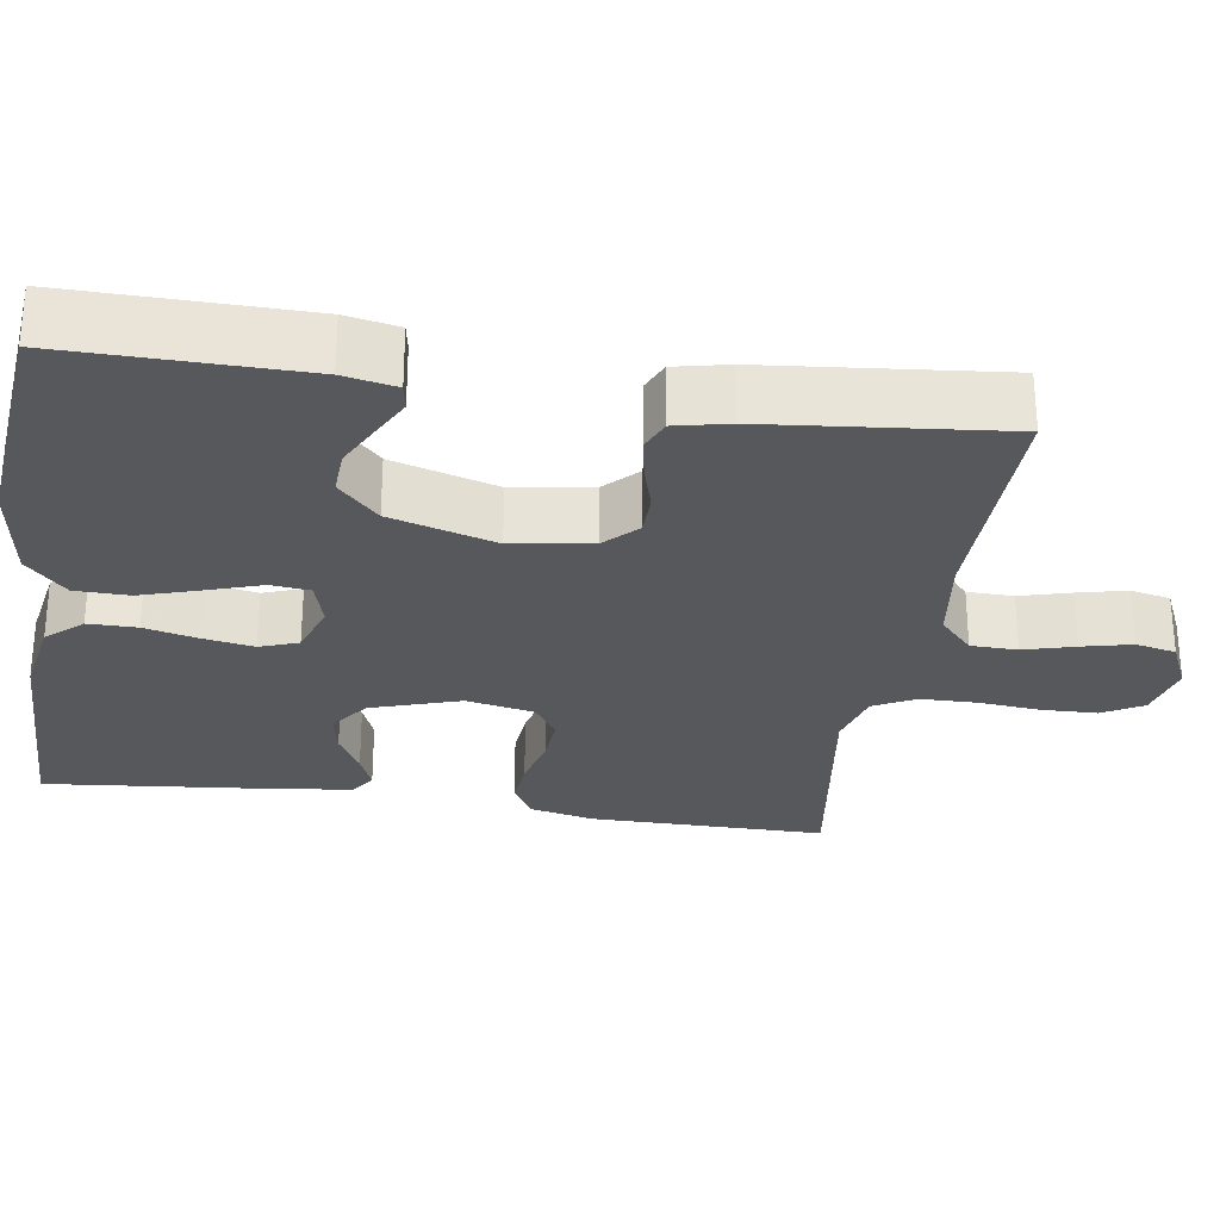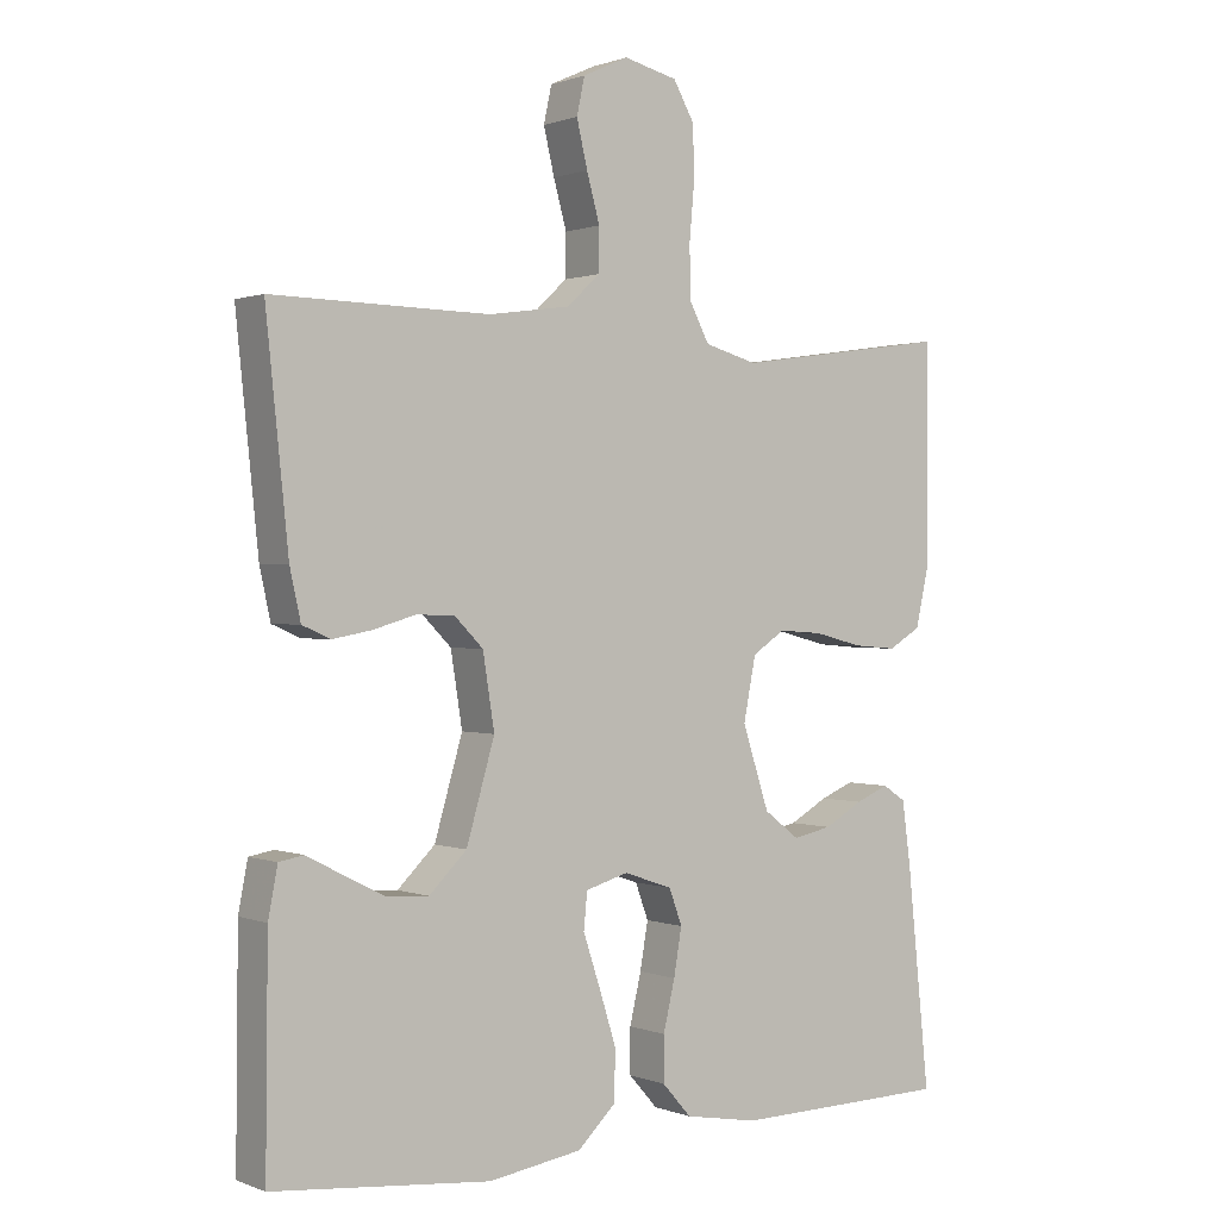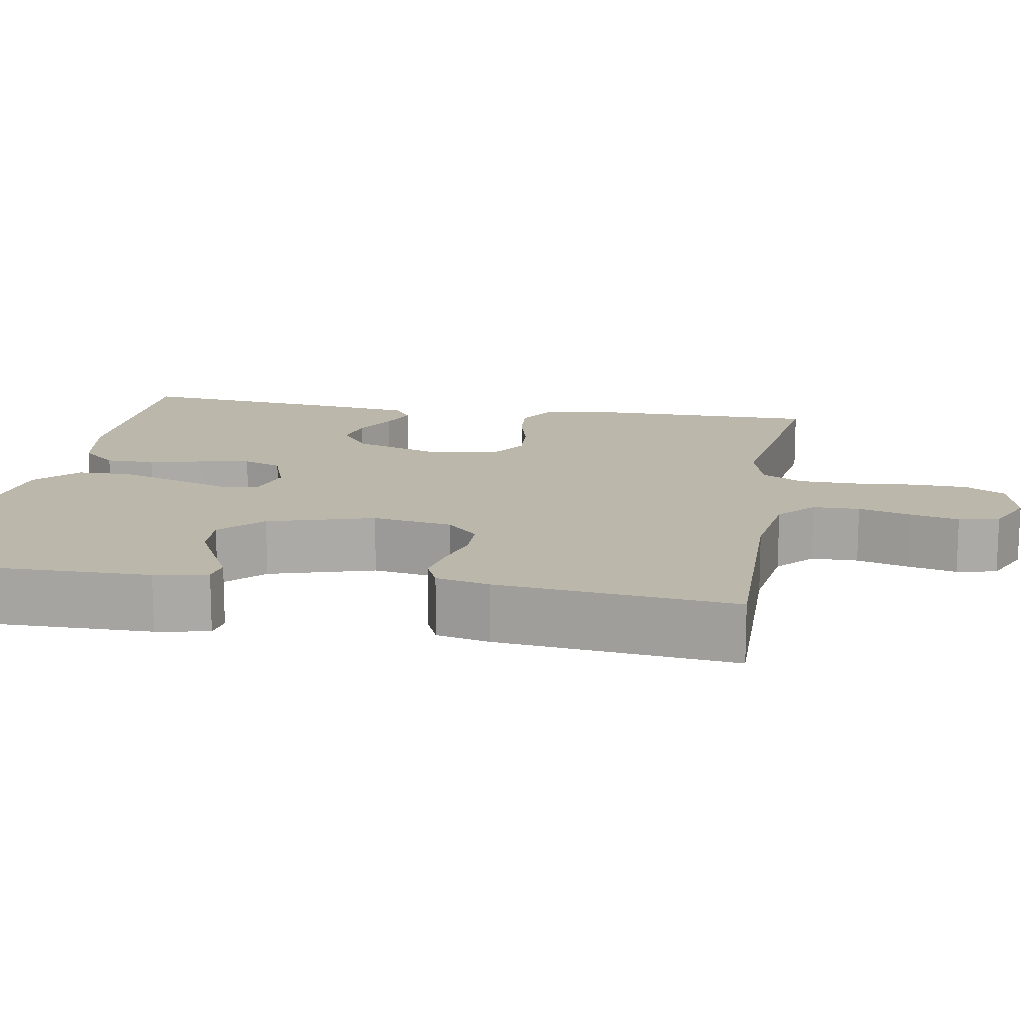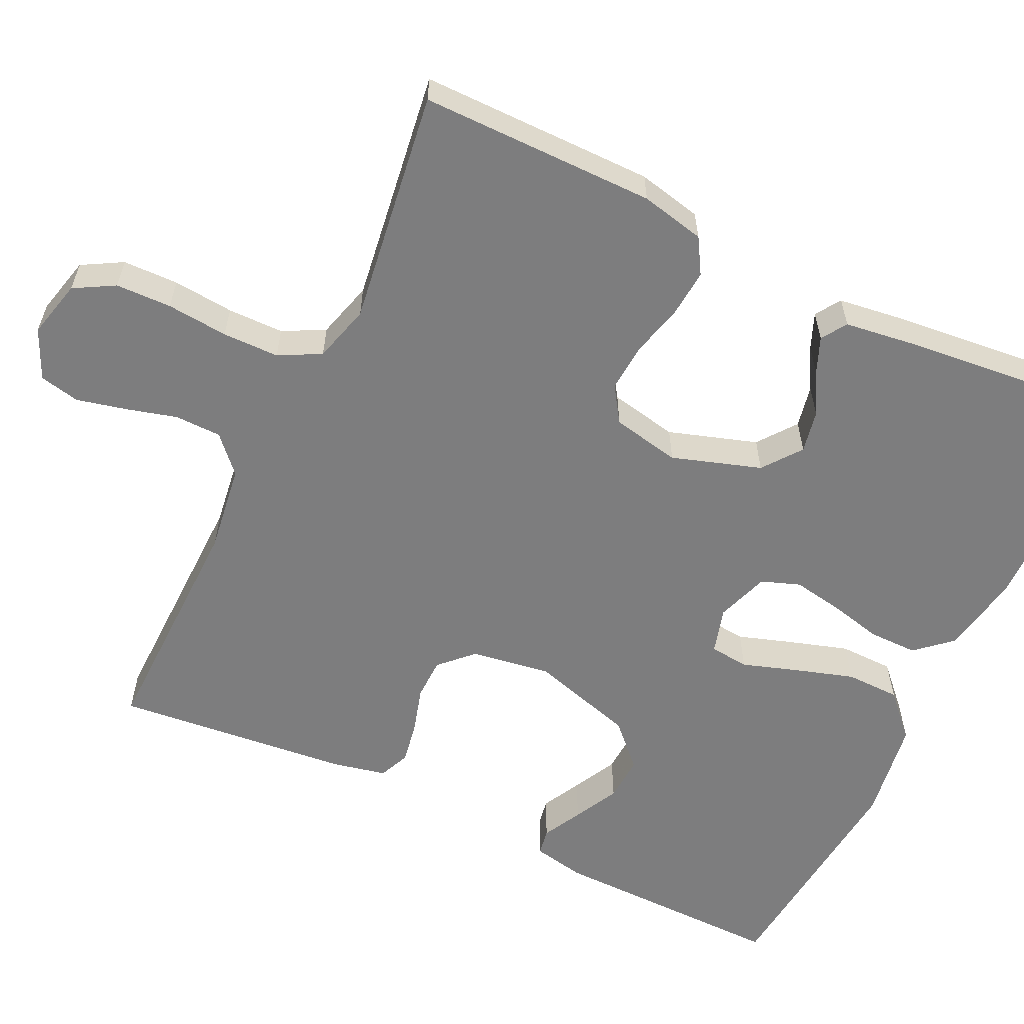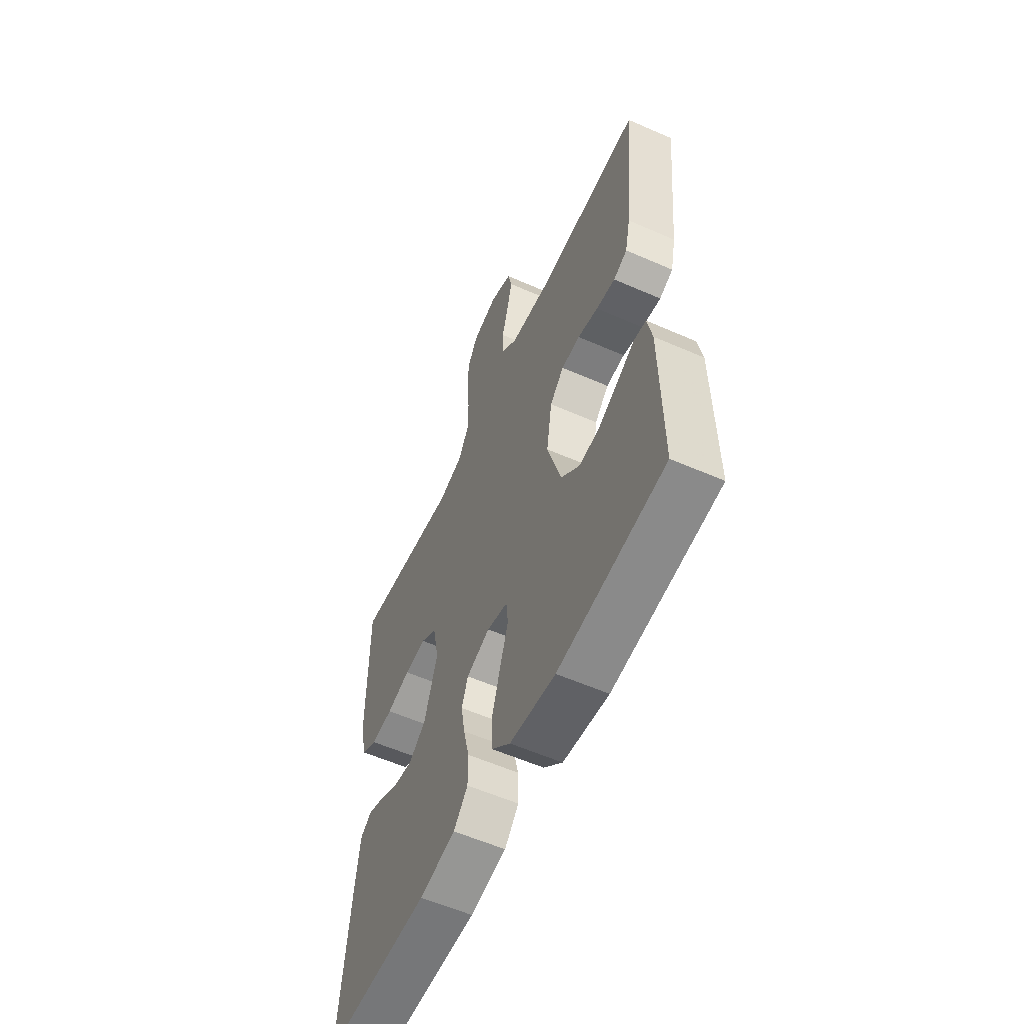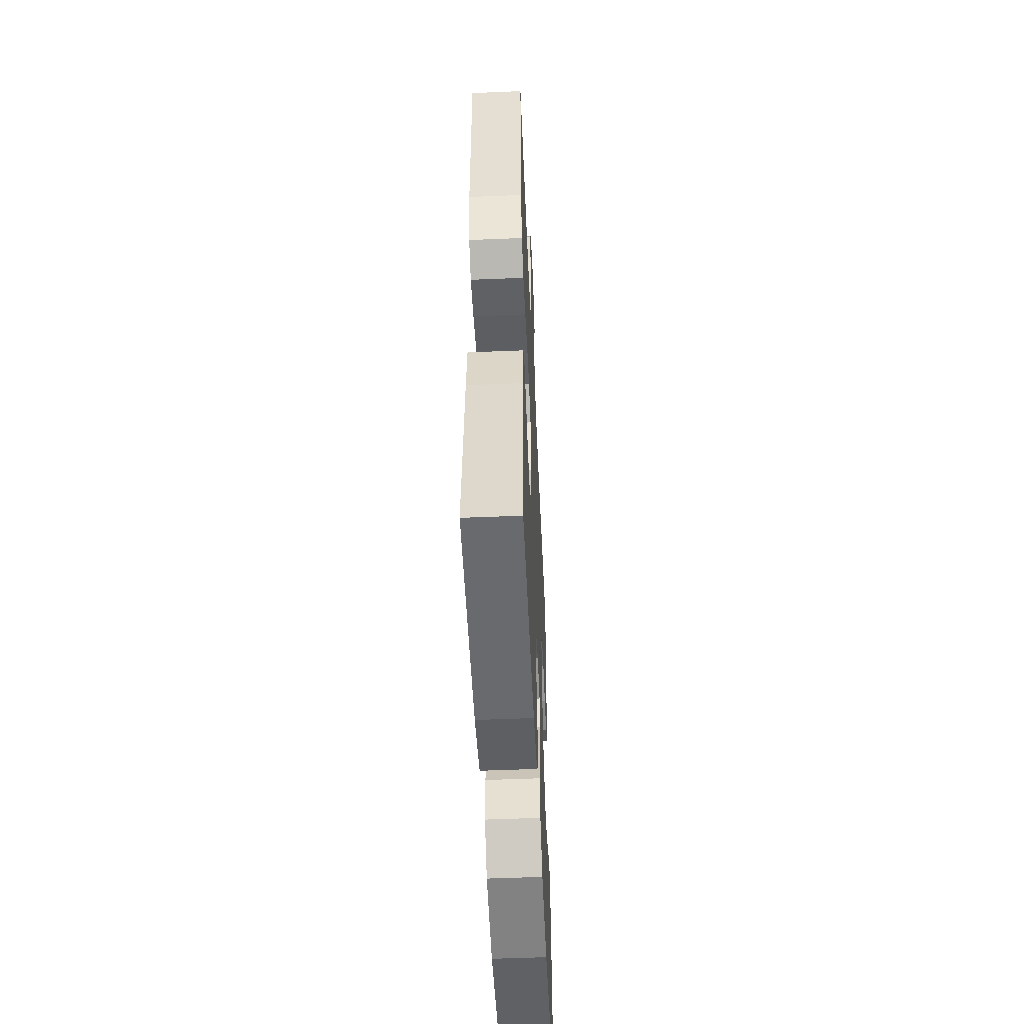
<metadata>
{"format":"obj","ext":"obj","renderer":"f3d","projection":"perspective","resolution":1024,"background":"white","views":[{"elev":-28.3,"azim":-98.8,"up":"+Y"},{"elev":0.7,"azim":-36.1,"up":"+Z"},{"elev":14.5,"azim":-80.3,"up":"+Y"},{"elev":-59.2,"azim":64.3,"up":"+Y"},{"elev":-58.2,"azim":-114.4,"up":"+Z"},{"elev":-51.9,"azim":92.6,"up":"+Z"}]}
</metadata>
<code>
v 0.5 0.07 0.5
v 0.5 0.07 0.2
v 0.482 0.07 0.118
v 0.437 0.07 0.091
v 0.376 0.07 0.096
v 0.309 0.07 0.113
v 0.248 0.07 0.117
v 0.203 0.07 0.087
v 0.186 0.07 0
v 0.223 0.07 -0.113
v 0.272 0.07 -0.15
v 0.326 0.07 -0.139
v 0.379 0.07 -0.109
v 0.425 0.07 -0.09
v 0.457 0.07 -0.111
v 0.469 0.07 -0.2
v 0.5 0.07 -0.5
v 0.2 0.07 -0.506
v 0.098 0.07 -0.488
v 0.058 0.07 -0.443
v 0.058 0.07 -0.381
v 0.074 0.07 -0.313
v 0.085 0.07 -0.249
v 0.067 0.07 -0.2
v 0 0.07 -0.177
v -0.059 0.07 -0.194
v -0.064 0.07 -0.244
v -0.041 0.07 -0.313
v -0.017 0.07 -0.389
v -0.018 0.07 -0.458
v -0.071 0.07 -0.509
v -0.2 0.07 -0.529
v -0.5 0.07 -0.5
v -0.497 0.07 -0.2
v -0.484 0.07 -0.133
v -0.45 0.07 -0.127
v -0.4 0.07 -0.153
v -0.343 0.07 -0.182
v -0.285 0.07 -0.185
v -0.233 0.07 -0.134
v -0.194 0.07 0
v -0.21 0.07 0.101
v -0.25 0.07 0.141
v -0.303 0.07 0.142
v -0.361 0.07 0.125
v -0.415 0.07 0.115
v -0.454 0.07 0.132
v -0.469 0.07 0.2
v -0.5 0.07 0.5
v -0.2 0.07 0.495
v -0.087 0.07 0.511
v -0.042 0.07 0.553
v -0.041 0.07 0.612
v -0.059 0.07 0.677
v -0.074 0.07 0.74
v -0.063 0.07 0.791
v 0 0.07 0.82
v 0.074 0.07 0.802
v 0.103 0.07 0.751
v 0.105 0.07 0.68
v 0.098 0.07 0.602
v 0.099 0.07 0.53
v 0.127 0.07 0.477
v 0.2 0.07 0.457
v 0.5 0 0.5
v 0.5 0 0.2
v 0.482 0 0.118
v 0.437 0 0.091
v 0.376 0 0.096
v 0.309 0 0.113
v 0.248 0 0.117
v 0.203 0 0.087
v 0.186 0 0
v 0.223 0 -0.113
v 0.272 0 -0.15
v 0.326 0 -0.139
v 0.379 0 -0.109
v 0.425 0 -0.09
v 0.457 0 -0.111
v 0.469 0 -0.2
v 0.5 0 -0.5
v 0.2 0 -0.506
v 0.098 0 -0.488
v 0.058 0 -0.443
v 0.058 0 -0.381
v 0.074 0 -0.313
v 0.085 0 -0.249
v 0.067 0 -0.2
v 0 0 -0.177
v -0.059 0 -0.194
v -0.064 0 -0.244
v -0.041 0 -0.313
v -0.017 0 -0.389
v -0.018 0 -0.458
v -0.071 0 -0.509
v -0.2 0 -0.529
v -0.5 0 -0.5
v -0.497 0 -0.2
v -0.484 0 -0.133
v -0.45 0 -0.127
v -0.4 0 -0.153
v -0.343 0 -0.182
v -0.285 0 -0.185
v -0.233 0 -0.134
v -0.194 0 0
v -0.21 0 0.101
v -0.25 0 0.141
v -0.303 0 0.142
v -0.361 0 0.125
v -0.415 0 0.115
v -0.454 0 0.132
v -0.469 0 0.2
v -0.5 0 0.5
v -0.2 0 0.495
v -0.087 0 0.511
v -0.042 0 0.553
v -0.041 0 0.612
v -0.059 0 0.677
v -0.074 0 0.74
v -0.063 0 0.791
v 0 0 0.82
v 0.074 0 0.802
v 0.103 0 0.751
v 0.105 0 0.68
v 0.098 0 0.602
v 0.099 0 0.53
v 0.127 0 0.477
v 0.2 0 0.457
f 59 60 61
f 58 59 61
f 57 58 61
f 56 57 61
f 55 56 61
f 54 55 61
f 53 54 61
f 52 53 61 62
f 51 52 62 63
f 48 49 50
f 47 48 50
f 46 47 50
f 45 46 50
f 44 45 50
f 51 63 64
f 50 51 64
f 44 50 64
f 43 44 64
f 35 36 37
f 34 35 37
f 33 34 37
f 32 33 37
f 31 32 37
f 30 31 37
f 29 30 37
f 29 37 38
f 29 38 39
f 28 29 39
f 27 28 39
f 20 21 22
f 19 20 22
f 18 19 22
f 17 18 22
f 16 17 22
f 15 16 22
f 14 15 22
f 13 14 22
f 12 13 22
f 11 12 22 23
f 10 11 23 24
f 4 5 6
f 3 4 6
f 2 3 6
f 1 2 6
f 64 1 6
f 64 6 7
f 64 7 8
f 43 64 8
f 42 43 8
f 41 42 8 9
f 40 41 9 10
f 26 27 39 40
f 25 26 40
f 25 40 10
f 10 24 25
f 125 124 123
f 125 123 122
f 125 122 121
f 125 121 120
f 125 120 119
f 125 119 118
f 125 118 117
f 126 125 117 116
f 127 126 116 115
f 114 113 112
f 114 112 111
f 114 111 110
f 114 110 109
f 114 109 108
f 128 127 115
f 128 115 114
f 128 114 108
f 128 108 107
f 101 100 99
f 101 99 98
f 101 98 97
f 101 97 96
f 101 96 95
f 101 95 94
f 101 94 93
f 102 101 93
f 103 102 93
f 103 93 92
f 103 92 91
f 86 85 84
f 86 84 83
f 86 83 82
f 86 82 81
f 86 81 80
f 86 80 79
f 86 79 78
f 86 78 77
f 86 77 76
f 87 86 76 75
f 88 87 75 74
f 70 69 68
f 70 68 67
f 70 67 66
f 70 66 65
f 70 65 128
f 71 70 128
f 72 71 128
f 72 128 107
f 72 107 106
f 73 72 106 105
f 74 73 105 104
f 104 103 91 90
f 104 90 89
f 74 104 89
f 89 88 74
f 1 65 66 2
f 2 66 67 3
f 3 67 68 4
f 4 68 69 5
f 5 69 70 6
f 6 70 71 7
f 7 71 72 8
f 8 72 73 9
f 9 73 74 10
f 10 74 75 11
f 11 75 76 12
f 12 76 77 13
f 13 77 78 14
f 14 78 79 15
f 15 79 80 16
f 16 80 81 17
f 17 81 82 18
f 18 82 83 19
f 19 83 84 20
f 20 84 85 21
f 21 85 86 22
f 22 86 87 23
f 23 87 88 24
f 24 88 89 25
f 25 89 90 26
f 26 90 91 27
f 27 91 92 28
f 28 92 93 29
f 29 93 94 30
f 30 94 95 31
f 31 95 96 32
f 32 96 97 33
f 33 97 98 34
f 34 98 99 35
f 35 99 100 36
f 36 100 101 37
f 37 101 102 38
f 38 102 103 39
f 39 103 104 40
f 40 104 105 41
f 41 105 106 42
f 42 106 107 43
f 43 107 108 44
f 44 108 109 45
f 45 109 110 46
f 46 110 111 47
f 47 111 112 48
f 48 112 113 49
f 49 113 114 50
f 50 114 115 51
f 51 115 116 52
f 52 116 117 53
f 53 117 118 54
f 54 118 119 55
f 55 119 120 56
f 56 120 121 57
f 57 121 122 58
f 58 122 123 59
f 59 123 124 60
f 60 124 125 61
f 61 125 126 62
f 62 126 127 63
f 63 127 128 64
f 64 128 65 1

</code>
